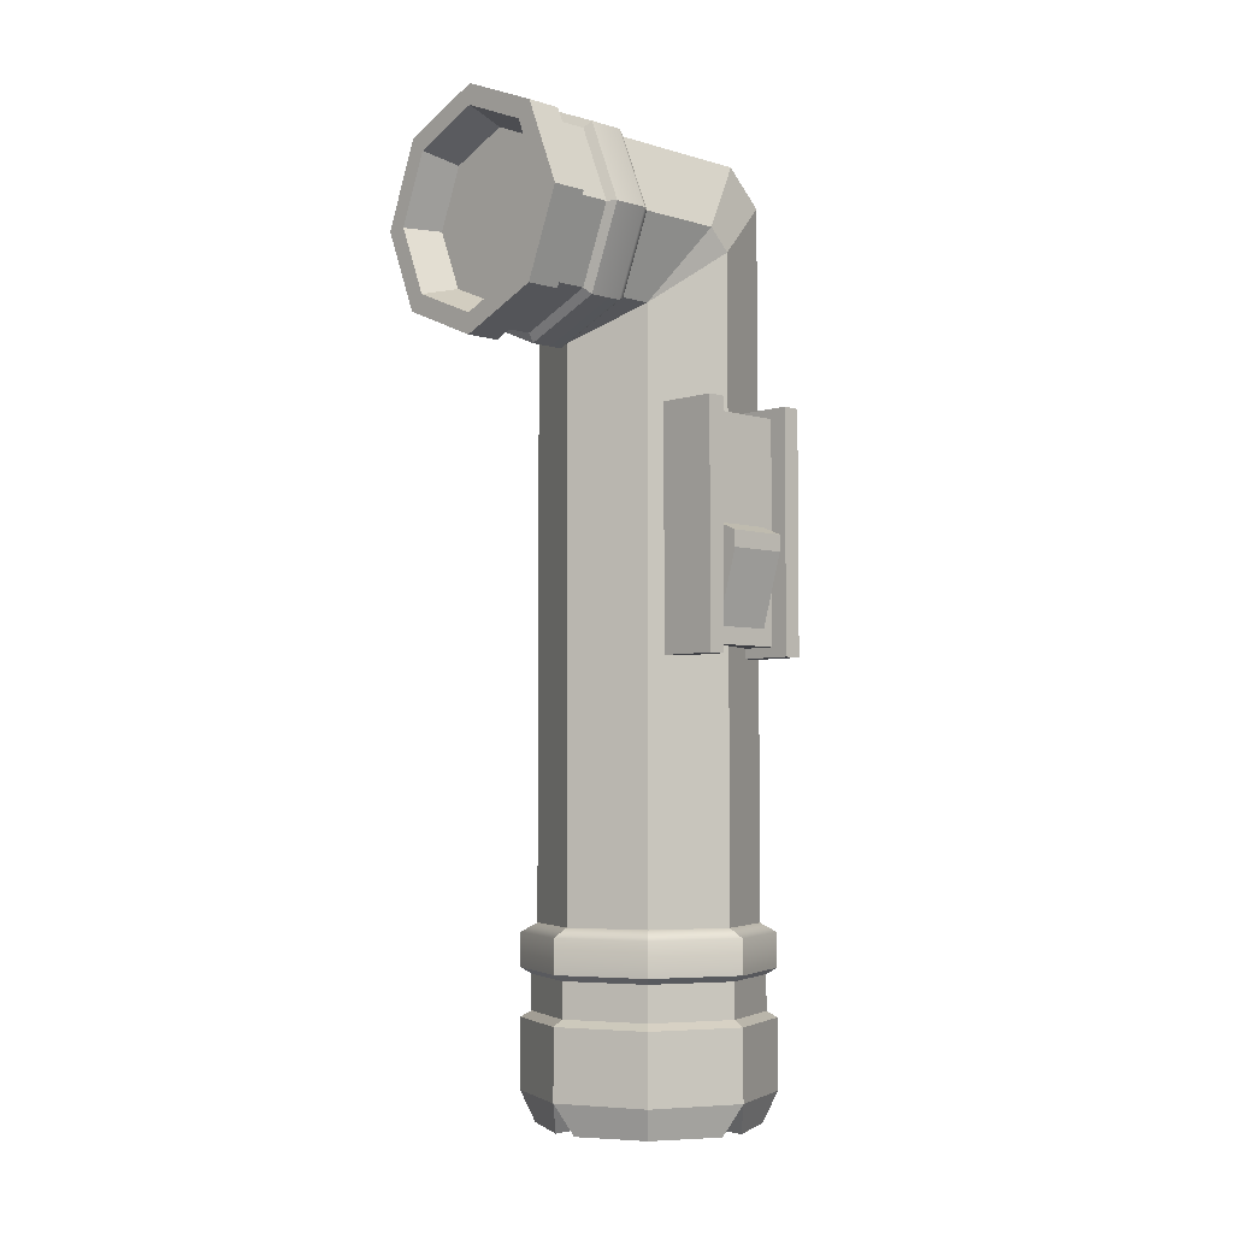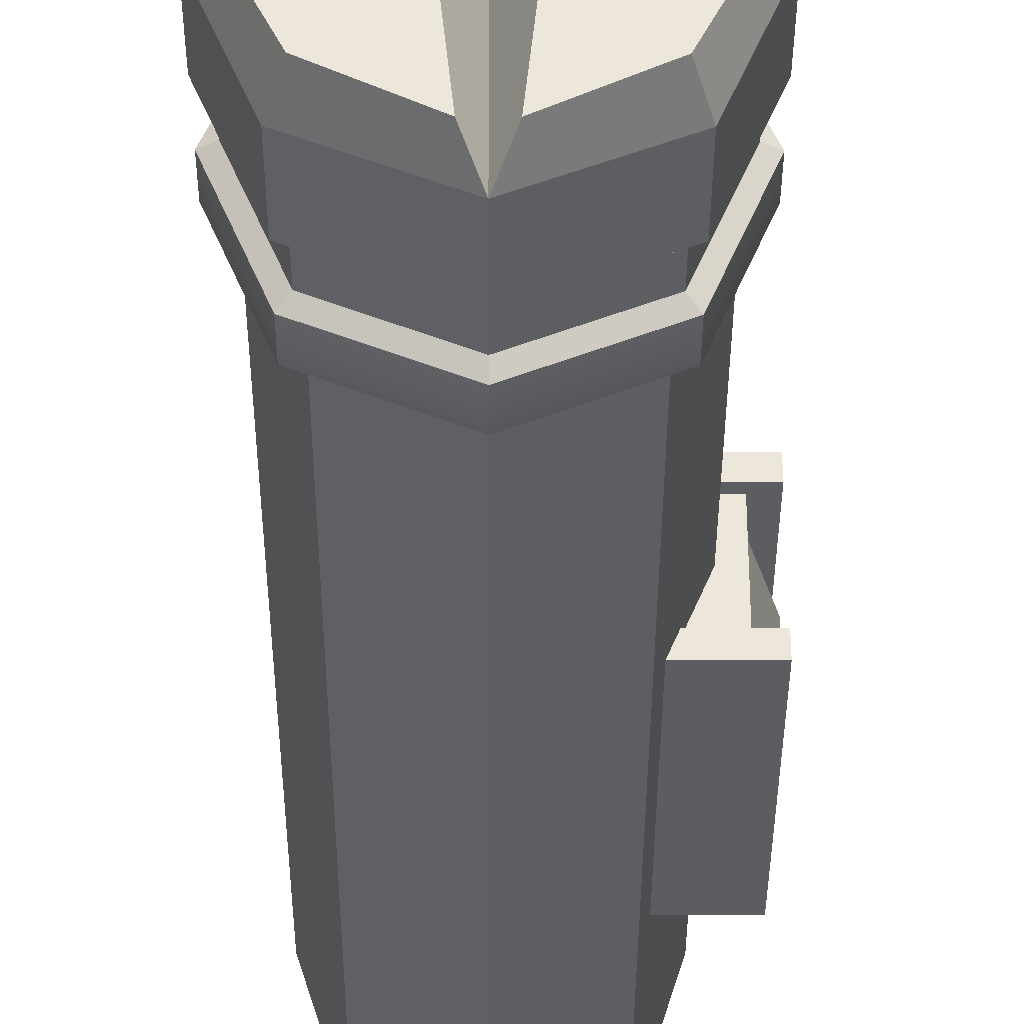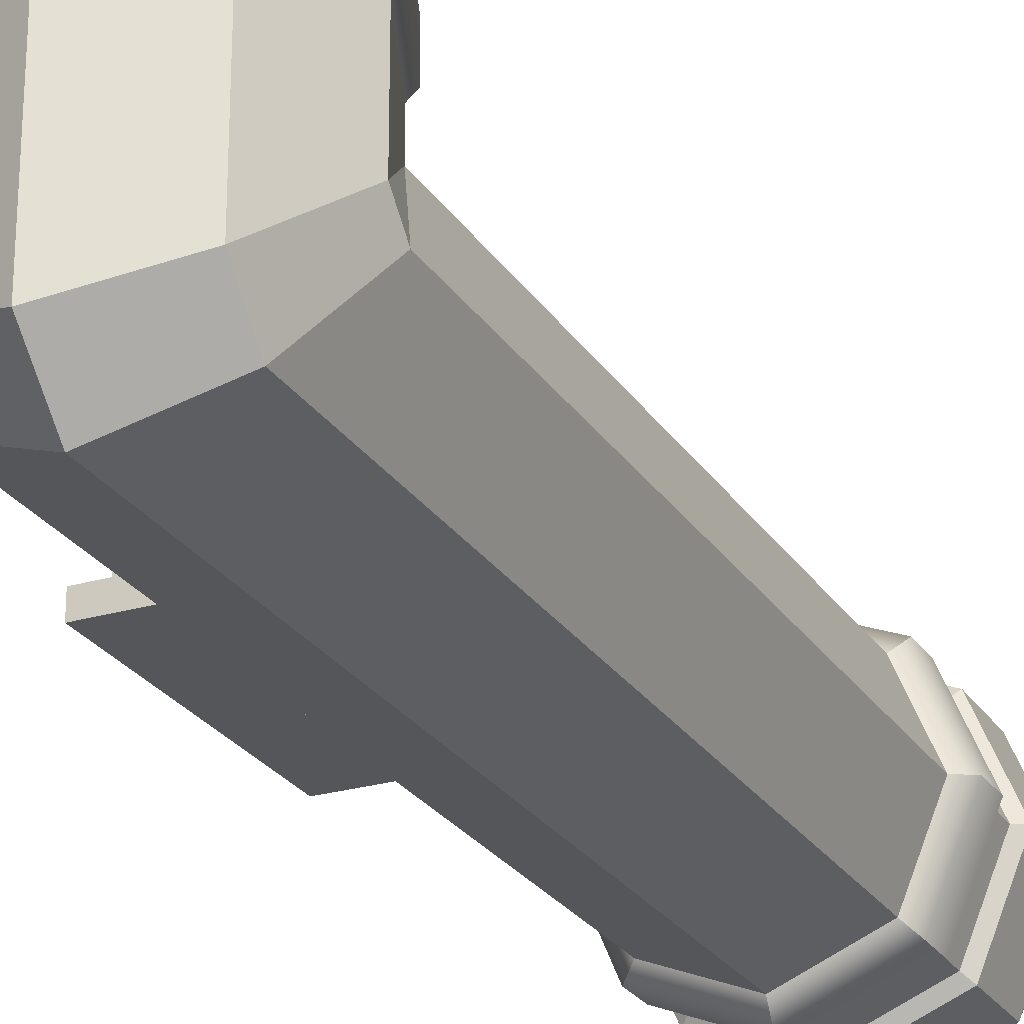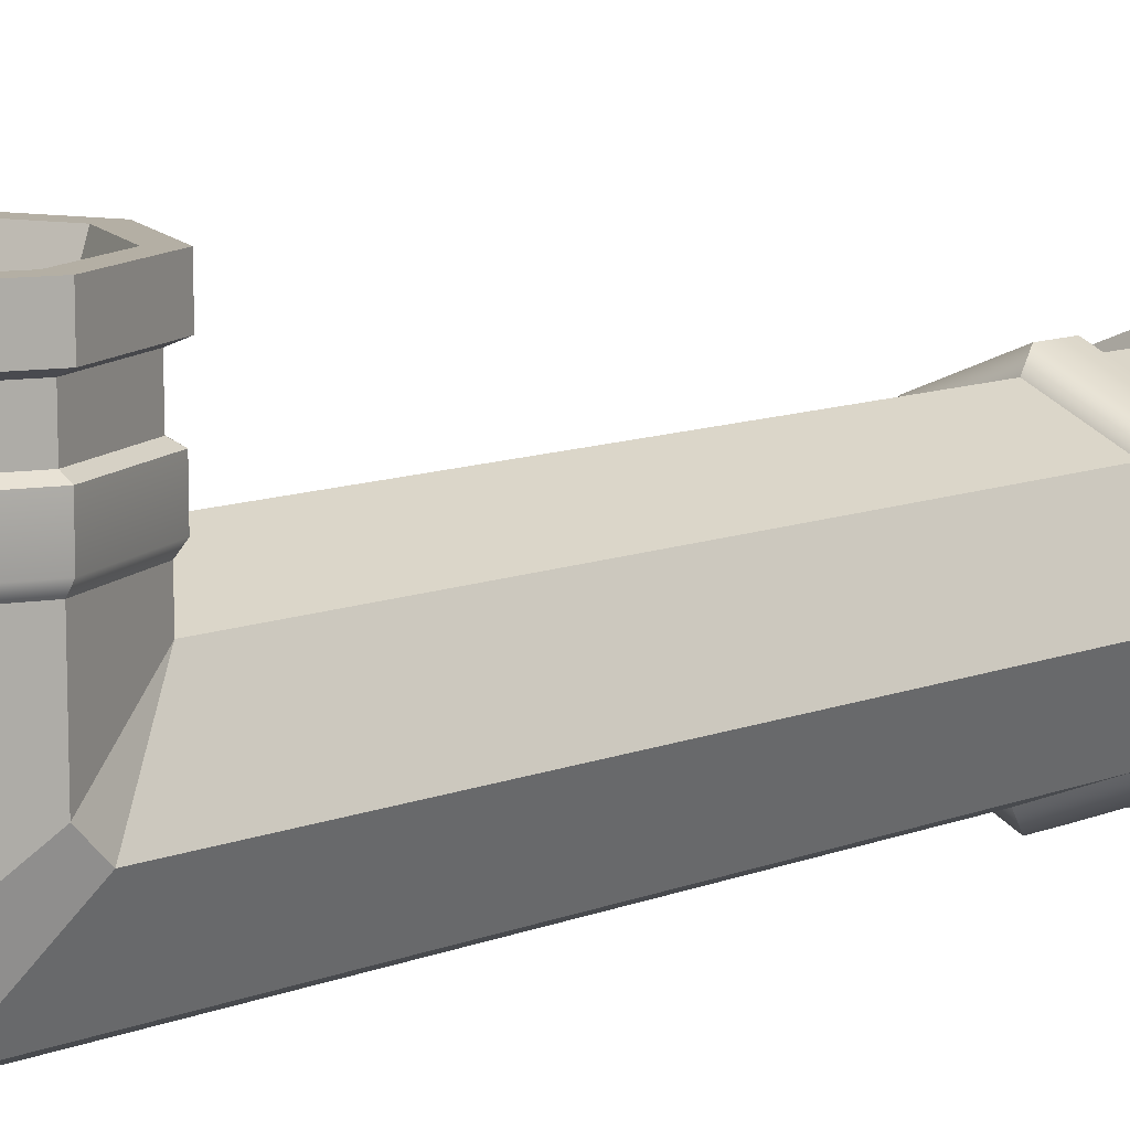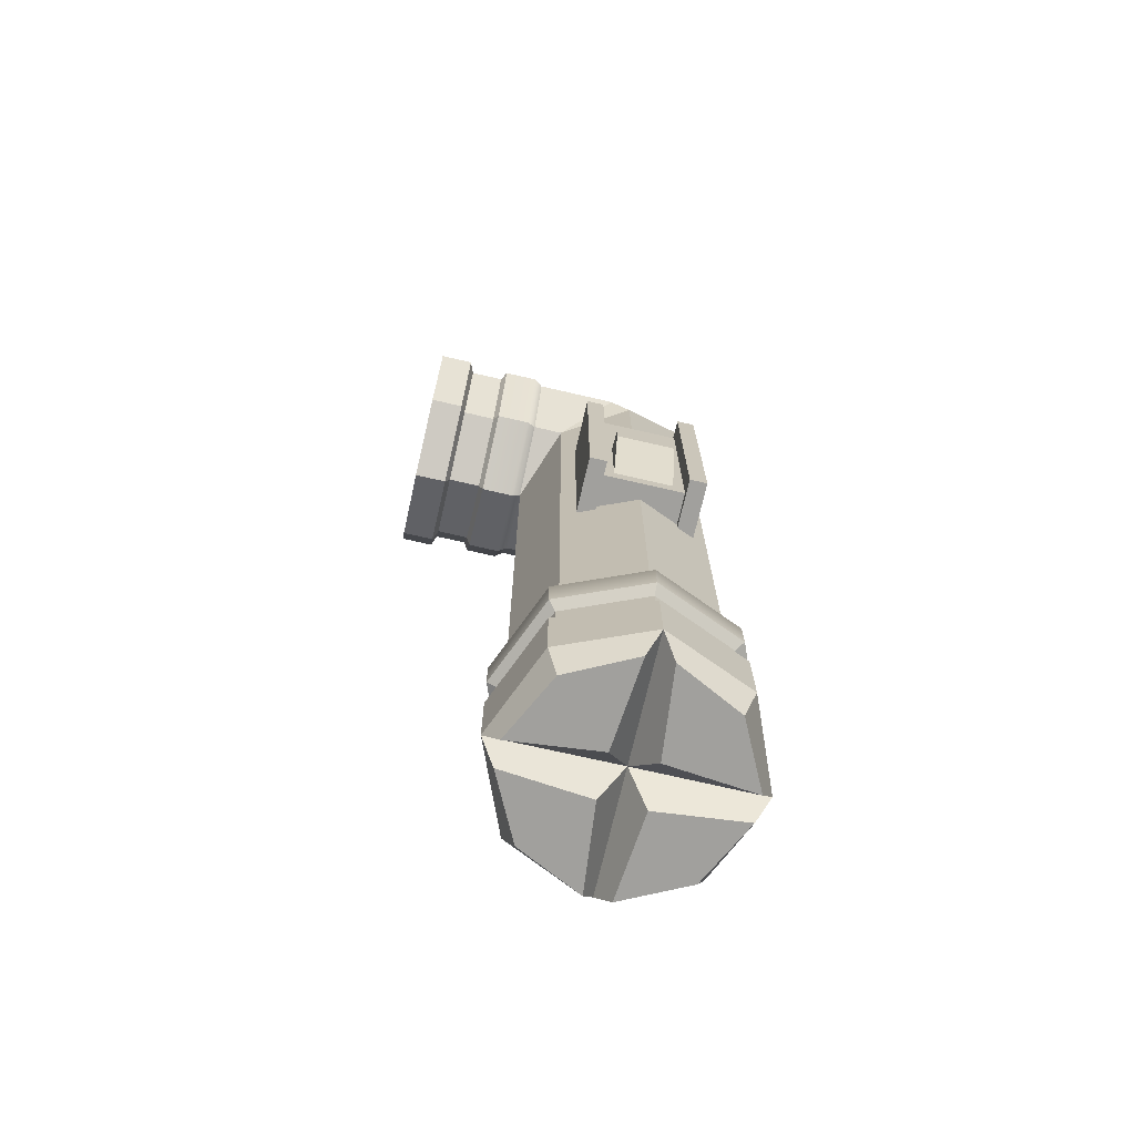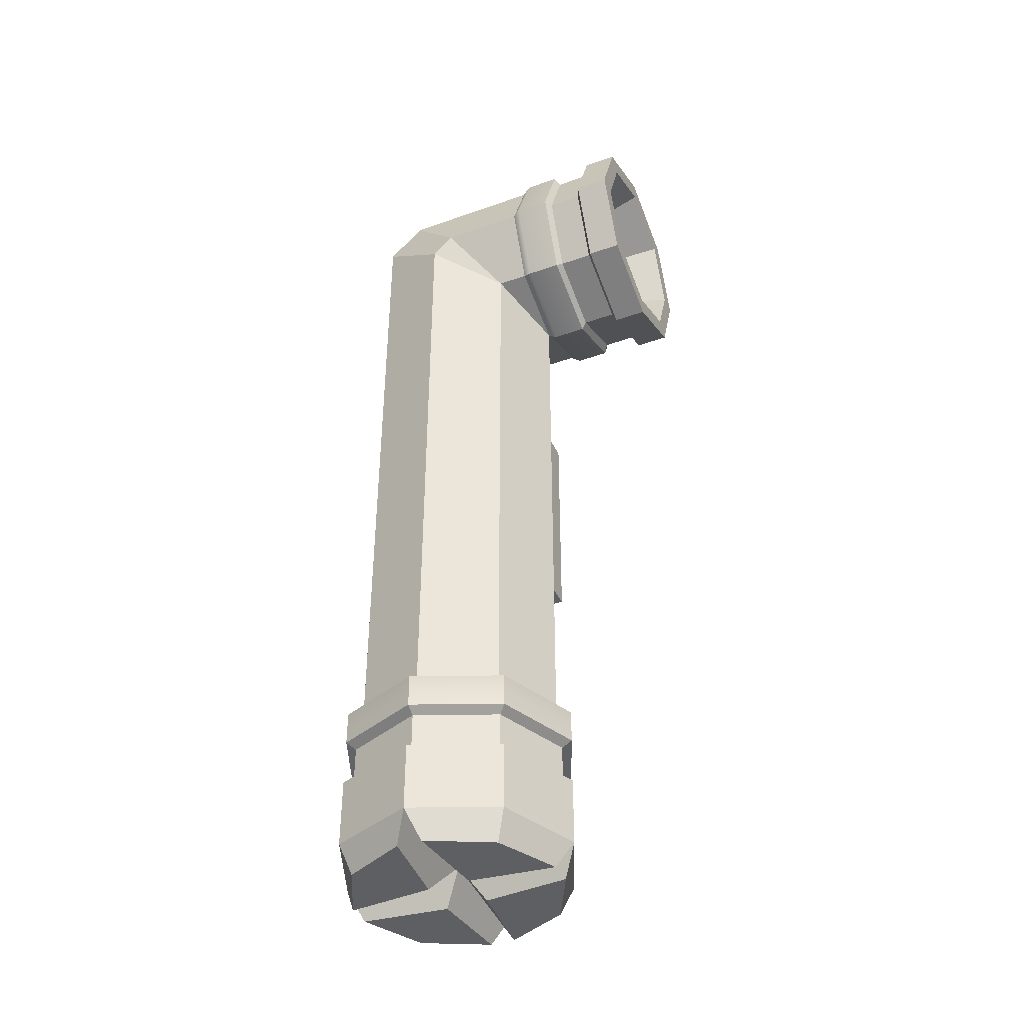
<metadata>
{"format":"obj","ext":"obj","renderer":"f3d","projection":"perspective","resolution":1024,"background":"white","views":[{"elev":-4.4,"azim":46.2,"up":"+Y"},{"elev":-35.5,"azim":-0.2,"up":"+Z"},{"elev":-25.4,"azim":-154.6,"up":"+Z"},{"elev":11.3,"azim":-133.2,"up":"+Z"},{"elev":-71.6,"azim":77.0,"up":"+Y"},{"elev":-40.4,"azim":-66.5,"up":"+Y"}]}
</metadata>
<code>
v 1.684 -6.039 4.135
v 3.509 -6.039 4.135
v 1.684 0.3275 4.135
v 3.509 0.3275 4.135
v 1.684 0.3275 0.8867
v 3.509 0.3275 0.8867
v 1.684 -6.039 0.8867
v 3.509 -6.039 0.8867
v 1.684 0.3275 3.648
v 3.509 0.3275 3.648
v 3.509 -6.039 3.648
v 1.684 -6.039 3.648
v 3.509 -6.039 1.374
v 3.509 0.3275 1.374
v 1.684 0.3275 1.374
v 1.684 -6.039 1.374
v 3.038 0.06357 1.374
v 1.684 0.06357 1.374
v 1.684 -5.775 1.374
v 3.038 -5.775 1.374
v 1.684 0.06357 3.648
v 3.038 0.06357 3.648
v 3.038 -5.775 3.648
v 1.684 -5.775 3.648
v 3.038 -5.327 1.686
v 3.038 -2.744 1.686
v 3.038 -2.744 3.335
v 3.038 -5.327 3.335
v 3.595 -3.41 1.686
v 3.595 -2.974 1.686
v 3.595 -2.974 3.335
v 3.595 -3.41 3.335
v 1.753 -12.81 0.4754
v -0.2821 -12.81 -0.3677
v -2.317 -12.81 0.4754
v -3.161 -12.81 2.511
v -2.317 -12.81 4.546
v -0.2821 -12.81 5.389
v 1.753 -12.81 4.546
v 2.596 -12.81 2.511
v 1.936 7.054 8.67
v -0.2821 7.973 8.67
v -2.5 7.054 8.67
v -3.418 4.837 8.67
v -2.5 2.619 8.67
v -0.2821 1.701 8.67
v 1.936 2.619 8.67
v 2.854 4.837 8.67
v -0.2821 1.958 -0.3677
v -2.317 1.958 0.4754
v -3.161 1.958 2.511
v -2.317 1.958 4.546
v -0.2821 1.958 5.389
v 1.753 1.958 4.546
v 2.596 1.958 2.511
v 1.753 1.958 0.4754
v 1.753 2.801 5.389
v -2.317 2.801 5.389
v -3.161 4.837 5.389
v -2.317 6.872 5.389
v -0.2821 7.715 5.389
v 1.753 6.872 5.389
v 2.596 4.837 5.389
v 2.596 4.28 2.511
v 1.753 5.945 0.4754
v -0.2821 6.539 -0.3677
v -2.317 5.945 0.4754
v -3.161 4.28 2.511
v -2.317 2.801 4.546
v 1.753 2.801 4.546
v 1.876 2.679 6.565
v -0.2821 1.785 6.565
v -2.44 2.679 6.565
v -3.334 4.837 6.565
v -2.44 6.995 6.565
v -0.2821 7.889 6.565
v 1.876 6.995 6.565
v 2.77 4.837 6.565
v -0.2821 1.701 7.752
v -2.5 2.619 7.752
v -3.418 4.837 7.752
v -2.5 7.054 7.752
v -0.2821 7.973 7.752
v 1.936 7.054 7.752
v 2.854 4.837 7.752
v 1.936 2.619 7.752
v 1.707 2.848 6.698
v -0.2821 2.024 6.698
v 1.707 2.848 7.619
v -0.2821 2.024 7.619
v -2.271 2.848 6.698
v -2.271 2.848 7.619
v -3.095 4.837 6.698
v -3.095 4.837 7.619
v -2.271 6.826 6.698
v -2.271 6.826 7.619
v -0.2821 7.65 6.698
v -0.2821 7.65 7.619
v 1.707 6.826 6.698
v 1.707 6.826 7.619
v 2.531 4.837 6.698
v 2.531 4.837 7.619
v 1.549 6.668 8.67
v -0.2821 7.426 8.67
v -2.113 6.668 8.67
v -2.872 4.837 8.67
v -2.113 3.006 8.67
v -0.2821 2.247 8.67
v 1.549 3.006 8.67
v 2.308 4.837 8.67
v 1.305 6.424 7.693
v -0.2821 7.081 7.693
v -0.2821 4.837 7.693
v -1.869 6.424 7.693
v -2.526 4.837 7.693
v -1.869 3.25 7.693
v -0.2821 2.593 7.693
v 1.305 3.25 7.693
v 1.962 4.837 7.693
v -3.161 4.837 3.091
v -2.317 6.872 1.466
v -0.2821 7.715 0.7929
v 1.753 6.872 1.466
v 2.596 4.837 3.091
v 2.06 -17.09 0.1685
v -0.2821 -17.09 -0.8017
v -0.2821 -17.09 2.511
v -2.624 -17.09 0.1685
v -3.595 -17.09 2.511
v -2.624 -17.09 4.853
v -0.2821 -17.09 5.823
v 2.06 -17.09 4.853
v 3.03 -17.09 2.511
v -2.624 -13.05 0.1685
v -0.2821 -13.05 -0.8017
v 2.06 -13.05 0.1685
v 3.03 -13.05 2.511
v 2.06 -13.05 4.853
v -0.2821 -13.05 5.823
v -2.624 -13.05 4.853
v -3.595 -13.05 2.511
v 0.05673 -17.9 5.431
v 1.783 -17.9 4.576
v 0.2963 -17.9 3.089
v 2.638 -17.9 2.85
v -3.202 -17.9 2.85
v -2.347 -17.9 4.576
v -0.8604 -17.9 3.089
v -0.6209 -17.9 5.431
v -0.6209 -17.9 -0.4093
v -2.347 -17.9 0.446
v -0.8604 -17.9 1.932
v -3.202 -17.9 2.172
v 1.783 -17.9 0.446
v 0.05673 -17.9 -0.4093
v 0.2963 -17.9 1.932
v 2.638 -17.9 2.172
v -0.2821 -15.22 -0.8017
v 2.06 -15.22 0.1685
v 3.03 -15.22 2.511
v 2.06 -15.22 4.853
v -0.2821 -15.22 5.823
v -2.624 -15.22 4.853
v -3.595 -15.22 2.511
v -2.624 -15.22 0.1685
v -0.2821 -13.96 -0.8017
v 2.06 -13.96 0.1685
v 3.03 -13.96 2.511
v 2.06 -13.96 4.853
v -0.2821 -13.96 5.823
v -2.624 -13.96 4.853
v -3.595 -13.96 2.511
v -2.624 -13.96 0.1685
v -0.2821 -14.12 -0.5194
v 1.861 -14.12 0.3681
v 1.861 -15.06 0.3681
v -0.2821 -15.06 -0.5194
v 2.748 -14.12 2.511
v 2.748 -15.06 2.511
v 1.861 -14.12 4.654
v 1.861 -15.06 4.654
v -0.2821 -14.12 5.541
v -0.2821 -15.06 5.541
v -2.425 -14.12 4.654
v -2.425 -15.06 4.654
v -3.312 -14.12 2.511
v -3.312 -15.06 2.511
v -2.425 -14.12 0.3681
v -2.425 -15.06 0.3681
v -2.44 2.679 5.633
v -0.282 1.785 5.633
v 1.876 2.679 5.633
v 2.77 4.837 5.633
v 1.876 6.995 5.633
v -0.282 7.889 5.633
v -2.44 6.995 5.633
v -3.334 4.837 5.633
f 1 2 4 3
f 17 18 21 22
f 5 6 8 7
f 24 19 20 23
f 29 30 31 32
f 3 4 10 9
f 2 11 10 4
f 12 11 2 1
f 14 13 8 6
f 15 14 6 5
f 7 8 13 16
f 14 15 18 17
f 16 13 20 19
f 13 14 17 20
f 9 10 22 21
f 10 11 23 22
f 11 12 24 23
f 20 17 26 25
f 17 22 27 26
f 22 23 28 27
f 23 20 25 28
f 25 26 30 29
f 26 27 31 30
f 27 28 32 31
f 28 25 29 32
f 65 66 122 123
f 66 67 121 122
f 67 68 120 121
f 68 69 120
f 69 53 58
f 70 64 124
f 64 65 123 124
f 155 154 156
f 151 150 152
f 153 151 152
f 147 146 148
f 149 147 148
f 143 142 144
f 145 143 144
f 154 157 156
f 111 112 113
f 112 114 113
f 114 115 113
f 115 116 113
f 116 117 113
f 117 118 113
f 118 119 113
f 119 111 113
f 34 35 50 49
f 35 36 51 50
f 36 37 52 51
f 37 38 53 52
f 38 39 54 53
f 39 40 55 54
f 40 33 56 55
f 33 34 49 56
f 191 192 71 72
f 190 191 72 73
f 197 190 73 74
f 196 197 74 75
f 195 196 75 76
f 194 195 76 77
f 193 194 77 78
f 192 193 78 71
f 55 56 65 64
f 56 49 66 65
f 49 50 67 66
f 50 51 68 67
f 51 52 69 68
f 52 53 69
f 53 54 70
f 54 55 64 70
f 88 87 89 90
f 91 88 90 92
f 93 91 92 94
f 95 93 94 96
f 97 95 96 98
f 99 97 98 100
f 101 99 100 102
f 87 101 102 89
f 80 79 46 45
f 81 80 45 44
f 82 81 44 43
f 83 82 43 42
f 84 83 42 41
f 85 84 41 48
f 86 85 48 47
f 79 86 47 46
f 72 71 87 88
f 86 79 90 89
f 73 72 88 91
f 79 80 92 90
f 74 73 91 93
f 80 81 94 92
f 75 74 93 95
f 81 82 96 94
f 76 75 95 97
f 82 83 98 96
f 77 76 97 99
f 83 84 100 98
f 78 77 99 101
f 84 85 102 100
f 71 78 101 87
f 85 86 89 102
f 41 42 104 103
f 42 43 105 104
f 43 44 106 105
f 44 45 107 106
f 45 46 108 107
f 46 47 109 108
f 47 48 110 109
f 48 41 103 110
f 103 104 112 111
f 104 105 114 112
f 105 106 115 114
f 106 107 116 115
f 107 108 117 116
f 108 109 118 117
f 109 110 119 118
f 110 103 111 119
f 120 69 58 59
f 121 120 59 60
f 122 121 60 61
f 123 122 61 62
f 124 123 62 63
f 70 124 63 57
f 53 70 57
f 158 159 125 126
f 165 158 126 128
f 164 165 128 129
f 163 164 129 130
f 162 163 130 131
f 161 162 131 132
f 160 161 132 133
f 159 160 133 125
f 35 34 135 134
f 34 33 136 135
f 33 40 137 136
f 40 39 138 137
f 39 38 139 138
f 38 37 140 139
f 37 36 141 140
f 36 35 134 141
f 132 131 142 143
f 131 127 144 142
f 133 132 143 145
f 127 133 145 144
f 130 129 146 147
f 129 127 148 146
f 131 130 147 149
f 127 131 149 148
f 128 126 150 151
f 126 127 152 150
f 129 128 151 153
f 127 129 153 152
f 126 125 154 155
f 127 126 155 156
f 125 133 157 154
f 133 127 156 157
f 174 175 176 177
f 175 178 179 176
f 178 180 181 179
f 180 182 183 181
f 182 184 185 183
f 184 186 187 185
f 186 188 189 187
f 188 174 177 189
f 135 136 167 166
f 136 137 168 167
f 137 138 169 168
f 138 139 170 169
f 139 140 171 170
f 140 141 172 171
f 141 134 173 172
f 134 135 166 173
f 166 167 175 174
f 159 158 177 176
f 167 168 178 175
f 160 159 176 179
f 168 169 180 178
f 161 160 179 181
f 169 170 182 180
f 162 161 181 183
f 170 171 184 182
f 163 162 183 185
f 171 172 186 184
f 164 163 185 187
f 172 173 188 186
f 165 164 187 189
f 173 166 174 188
f 158 165 189 177
f 58 53 191 190
f 53 57 192 191
f 57 63 193 192
f 63 62 194 193
f 62 61 195 194
f 61 60 196 195
f 60 59 197 196
f 59 58 190 197

</code>
